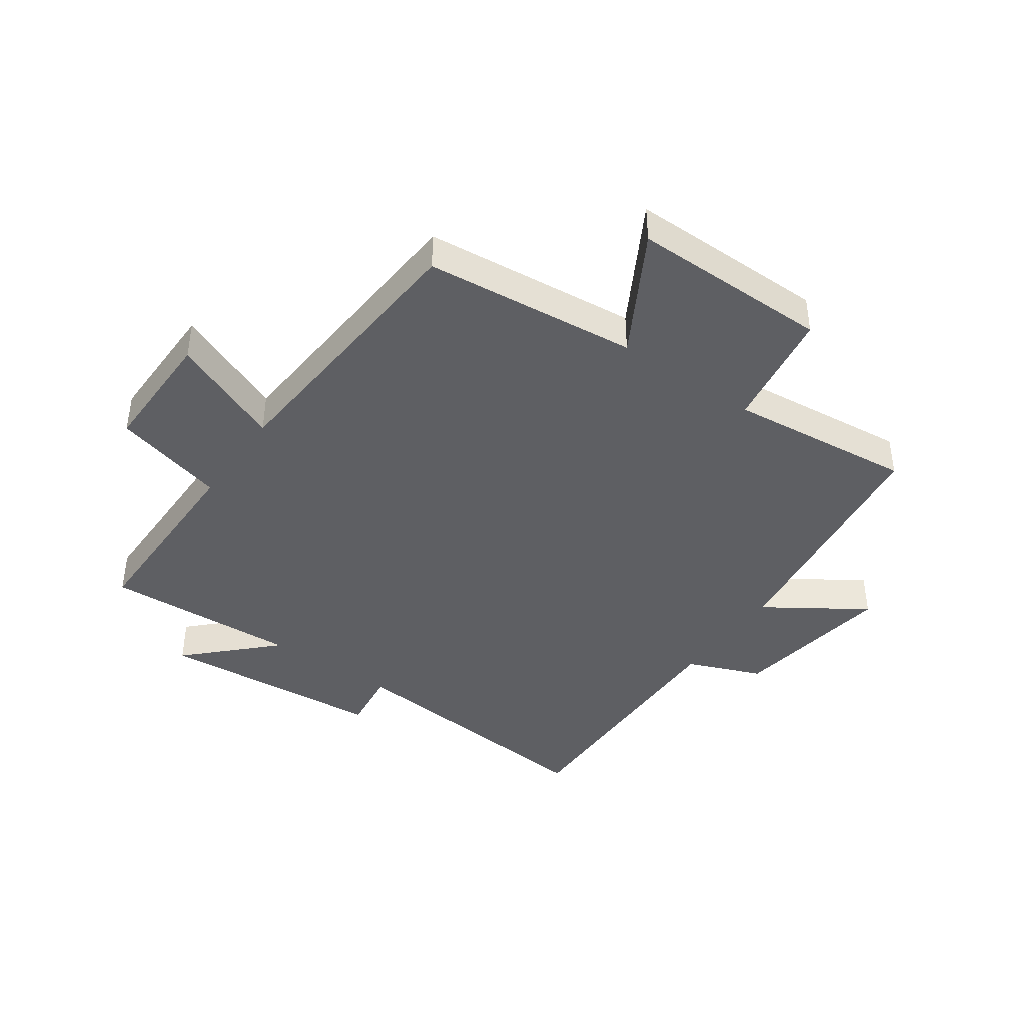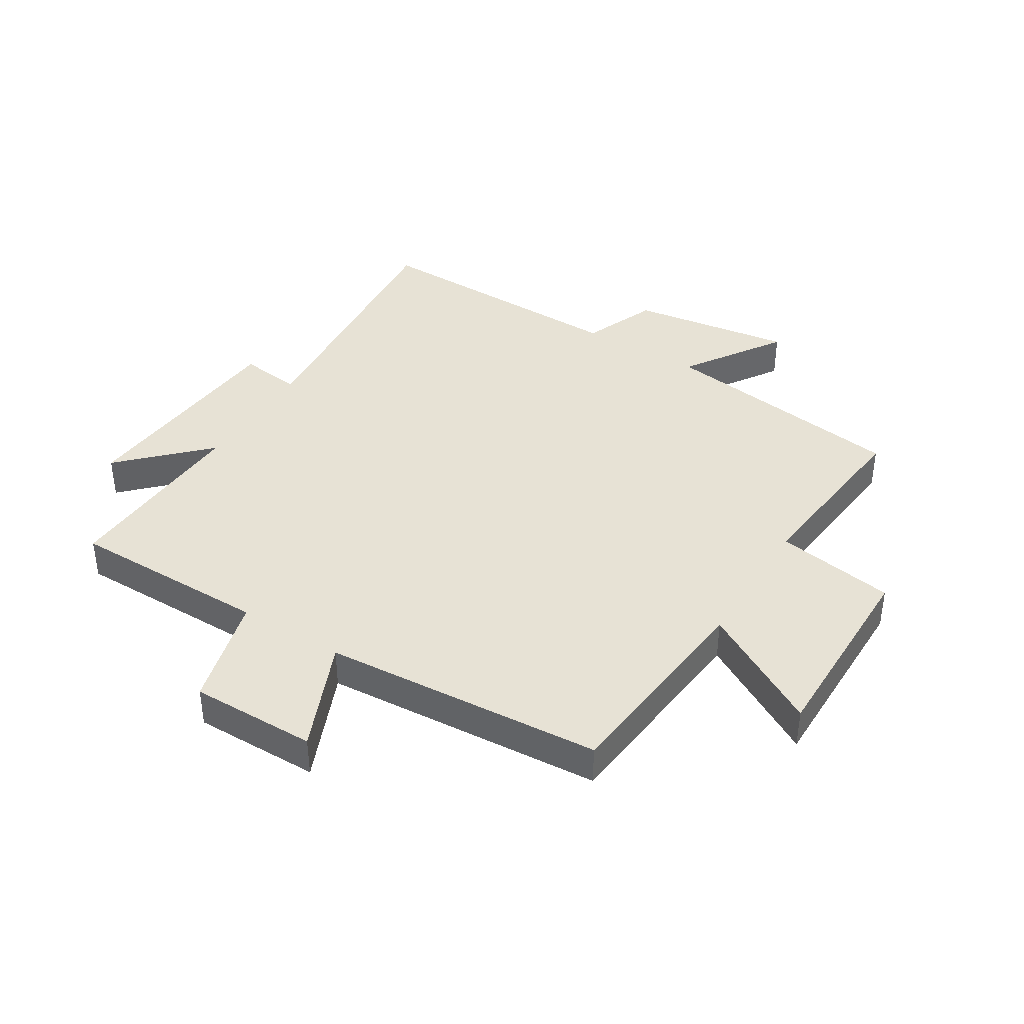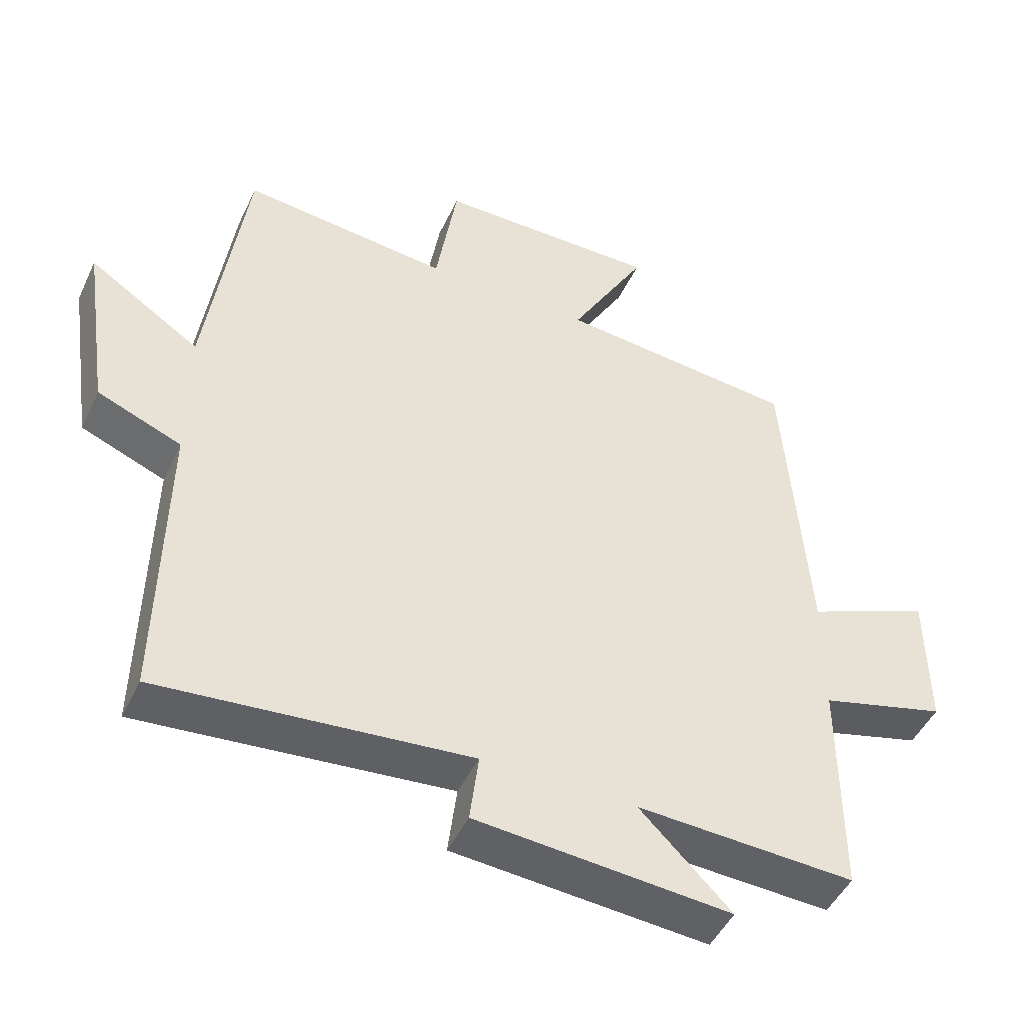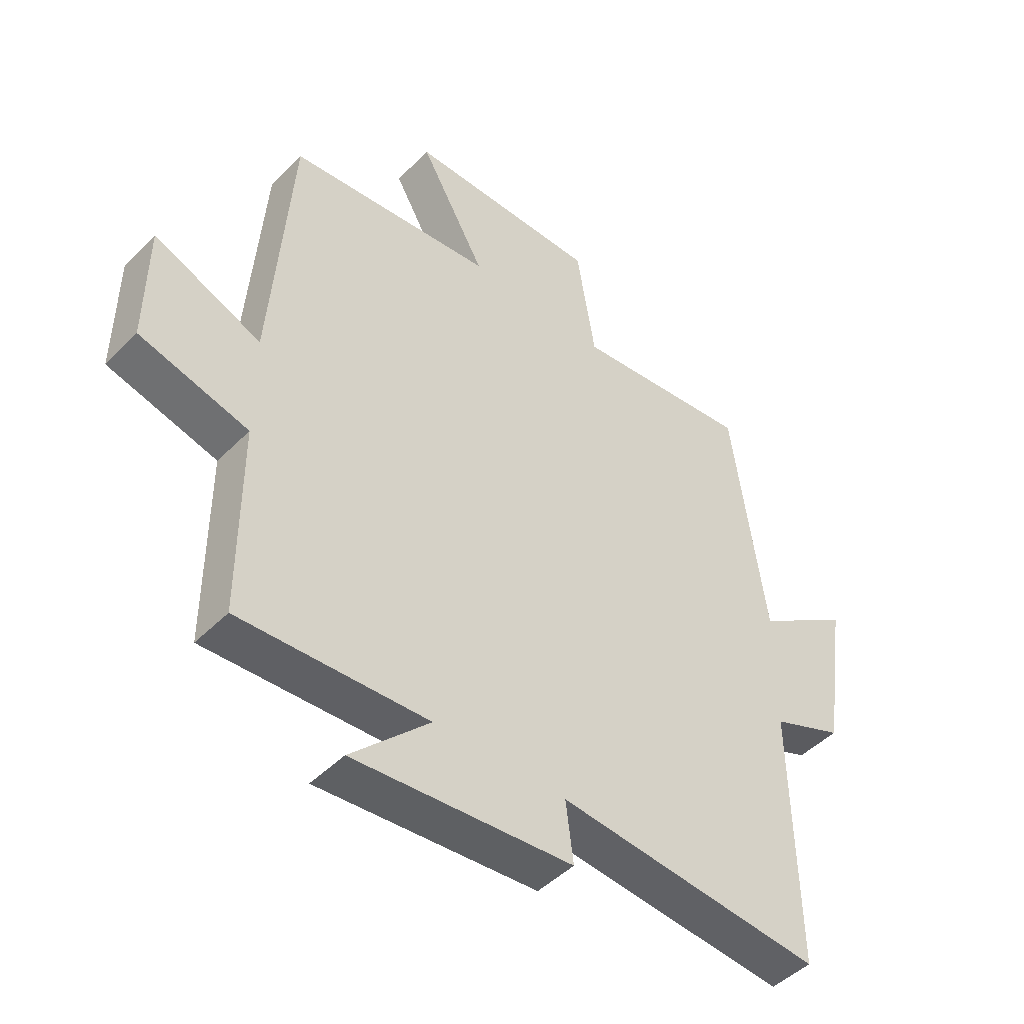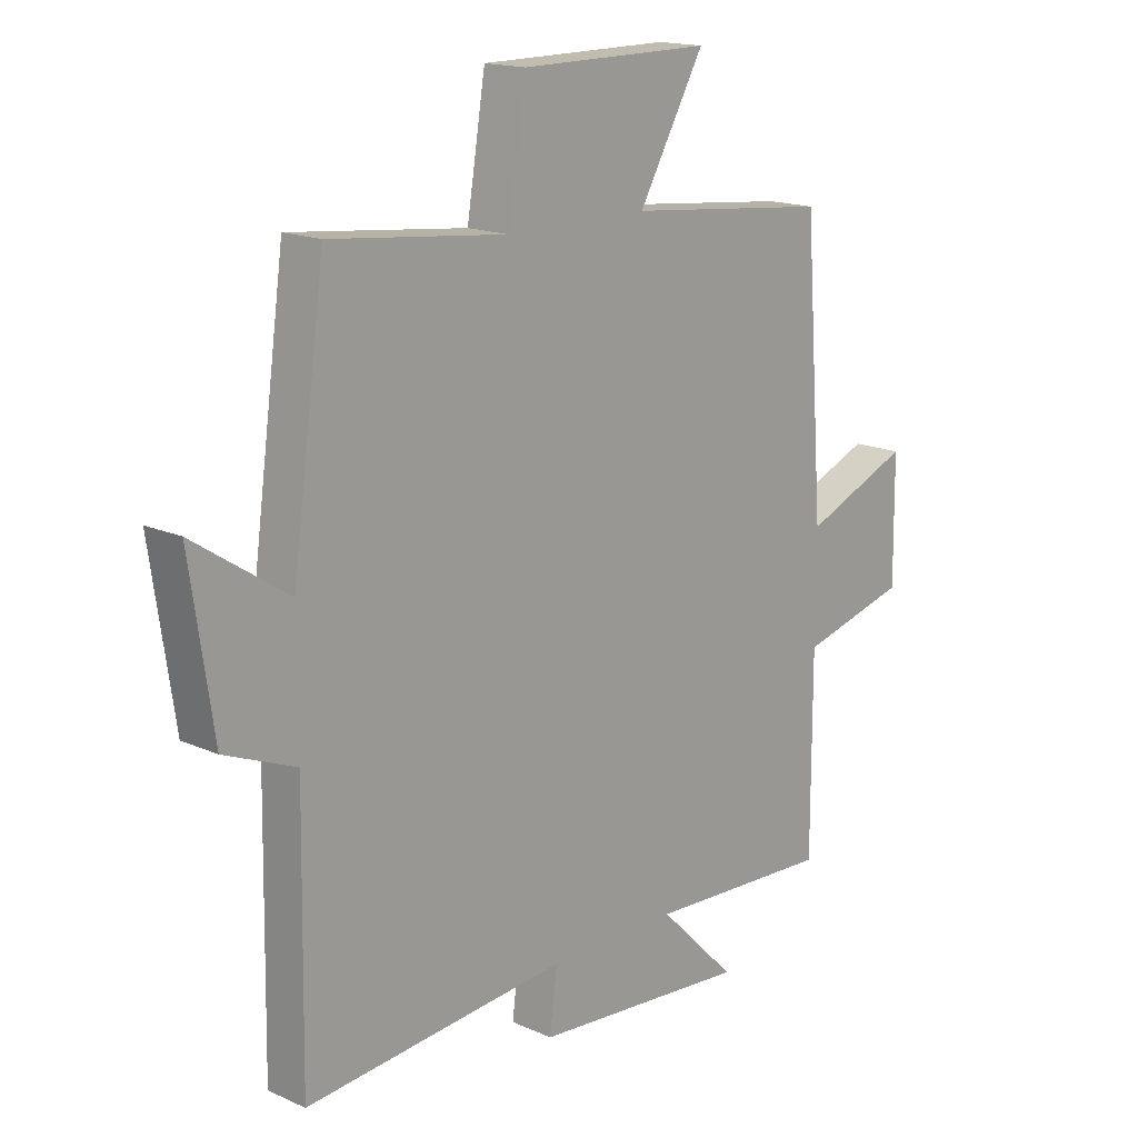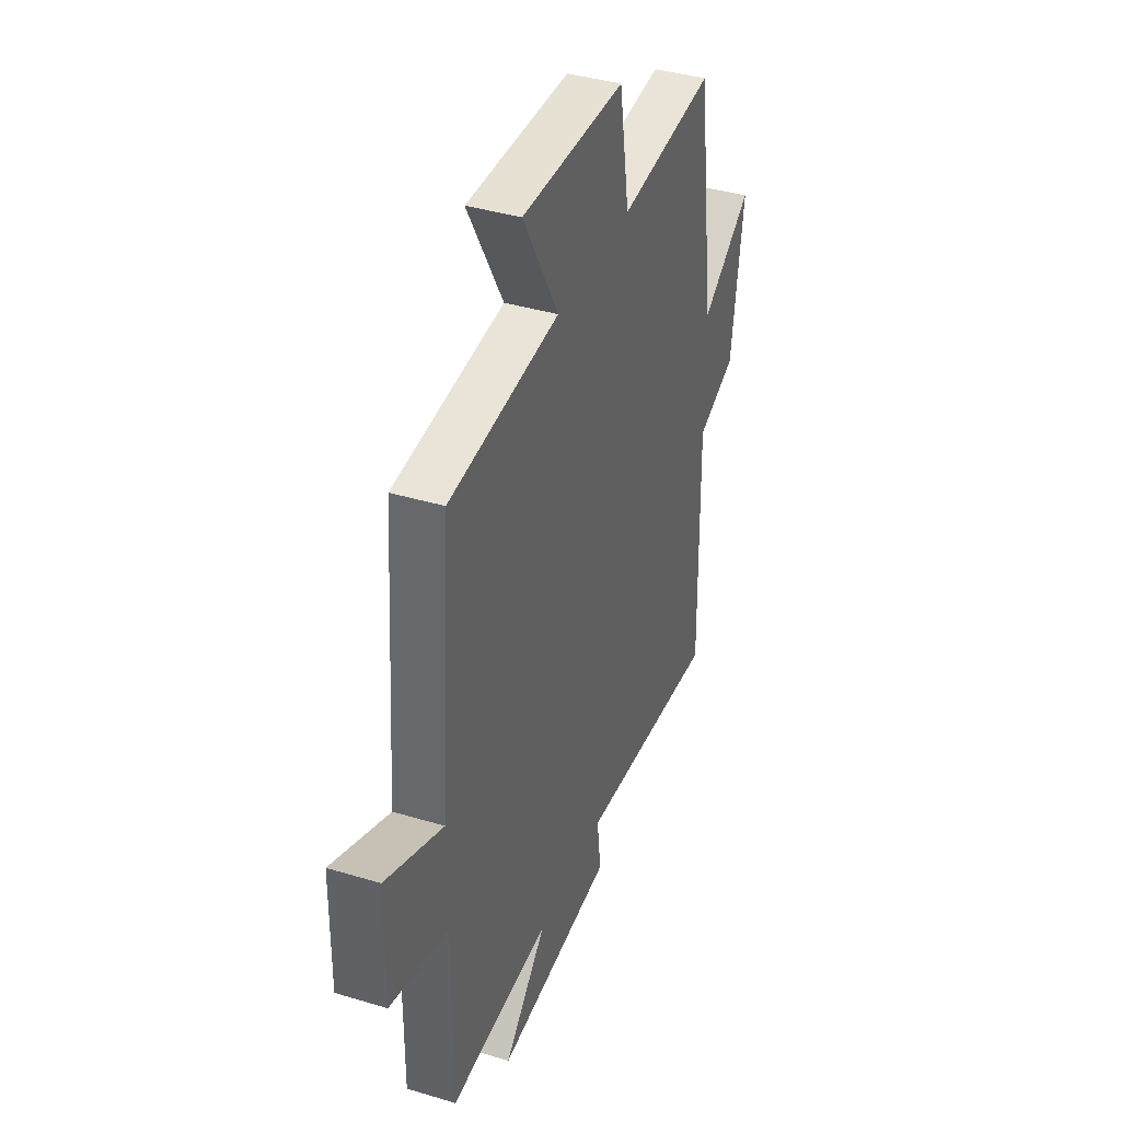
<metadata>
{"format":"obj","ext":"obj","renderer":"f3d","projection":"perspective","resolution":1024,"background":"white","views":[{"elev":-41.6,"azim":-35.1,"up":"+Y"},{"elev":40.1,"azim":-58.2,"up":"+Y"},{"elev":-47.4,"azim":155.5,"up":"+Z"},{"elev":-46.7,"azim":-41.5,"up":"+Z"},{"elev":16.3,"azim":132.7,"up":"+Z"},{"elev":38.9,"azim":-69.3,"up":"+Z"}]}
</metadata>
<code>
v 0.443 0.07 0.532
v 0.5 0.07 0.116
v 0.664 0.07 0.224
v 0.624 0.07 -0.046
v 0.5 0.07 -0.096
v 0.507 0.07 -0.542
v 0.051 0.07 -0.5
v 0.064 0.07 -0.604
v -0.312 0.07 -0.634
v -0.177 0.07 -0.5
v -0.5 0.07 -0.515
v -0.5 0.07 -0.183
v -0.687 0.07 -0.133
v -0.685 0.07 0.077
v -0.5 0.07 -0.001
v -0.466 0.07 0.465
v -0.112 0.07 0.5
v -0.226 0.07 0.702
v 0.104 0.07 0.7
v 0.136 0.07 0.5
v 0.443 0 0.532
v 0.5 0 0.116
v 0.664 0 0.224
v 0.624 0 -0.046
v 0.5 0 -0.096
v 0.507 0 -0.542
v 0.051 0 -0.5
v 0.064 0 -0.604
v -0.312 0 -0.634
v -0.177 0 -0.5
v -0.5 0 -0.515
v -0.5 0 -0.183
v -0.687 0 -0.133
v -0.685 0 0.077
v -0.5 0 -0.001
v -0.466 0 0.465
v -0.112 0 0.5
v -0.226 0 0.702
v 0.104 0 0.7
v 0.136 0 0.5
f 17 18 19 20
f 15 16 17 20
f 15 20 1 2
f 12 13 14 15
f 12 15 2
f 11 12 2
f 10 11 2
f 7 8 9 10
f 7 10 2 3
f 5 6 7
f 5 7 3
f 3 4 5
f 40 39 38 37
f 40 37 36 35
f 22 21 40 35
f 35 34 33 32
f 22 35 32
f 22 32 31
f 22 31 30
f 30 29 28 27
f 23 22 30 27
f 27 26 25
f 23 27 25
f 25 24 23
f 1 21 22 2
f 2 22 23 3
f 3 23 24 4
f 4 24 25 5
f 5 25 26 6
f 6 26 27 7
f 7 27 28 8
f 8 28 29 9
f 9 29 30 10
f 10 30 31 11
f 11 31 32 12
f 12 32 33 13
f 13 33 34 14
f 14 34 35 15
f 15 35 36 16
f 16 36 37 17
f 17 37 38 18
f 18 38 39 19
f 19 39 40 20
f 20 40 21 1

</code>
